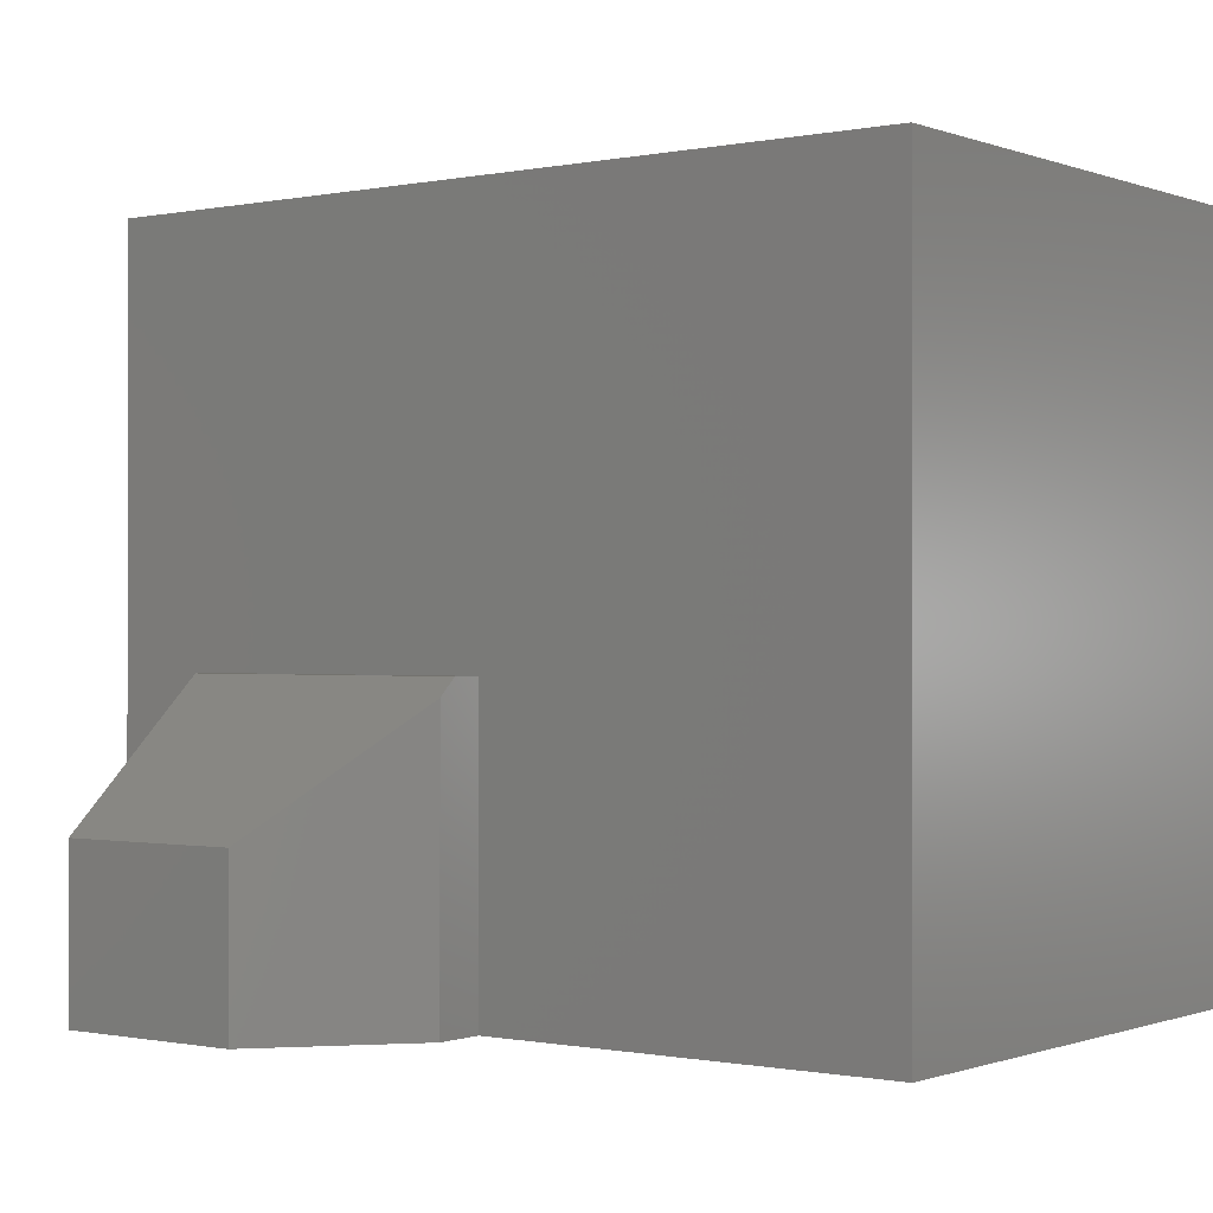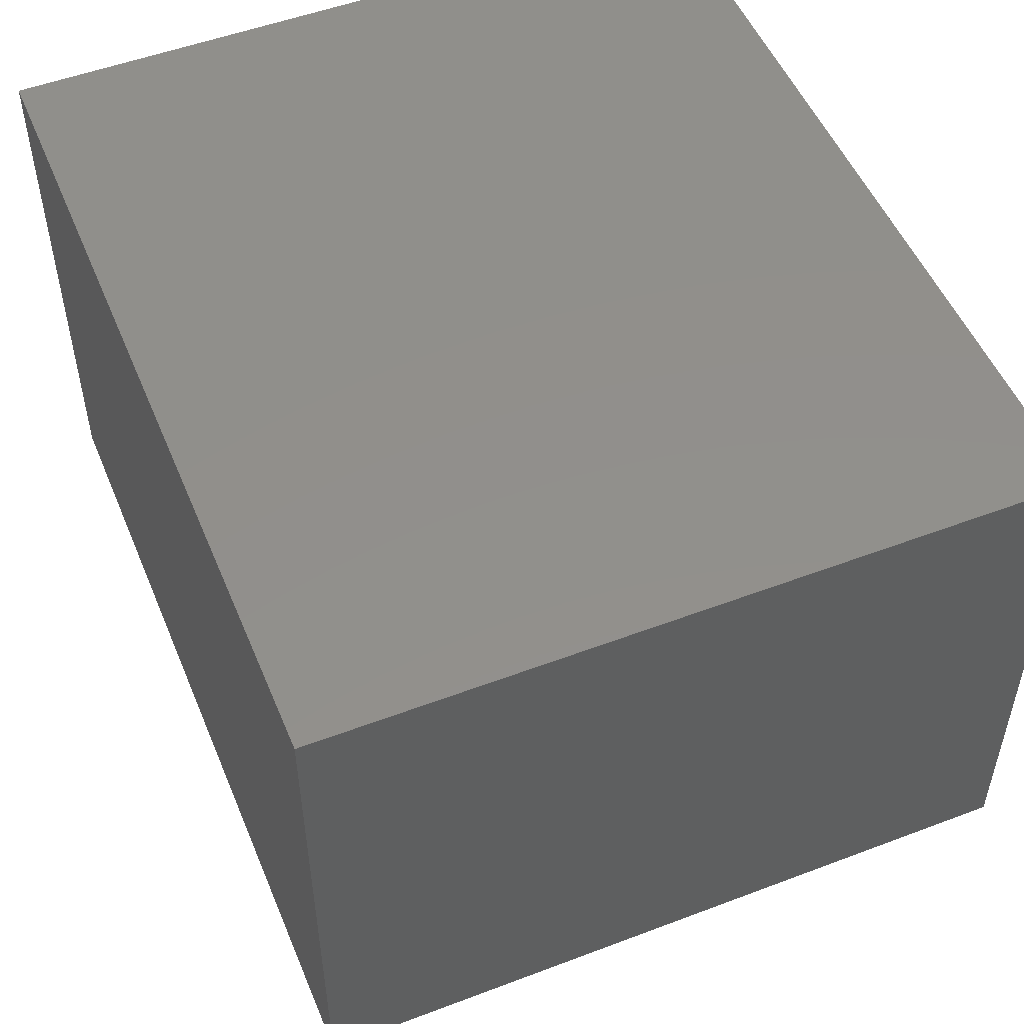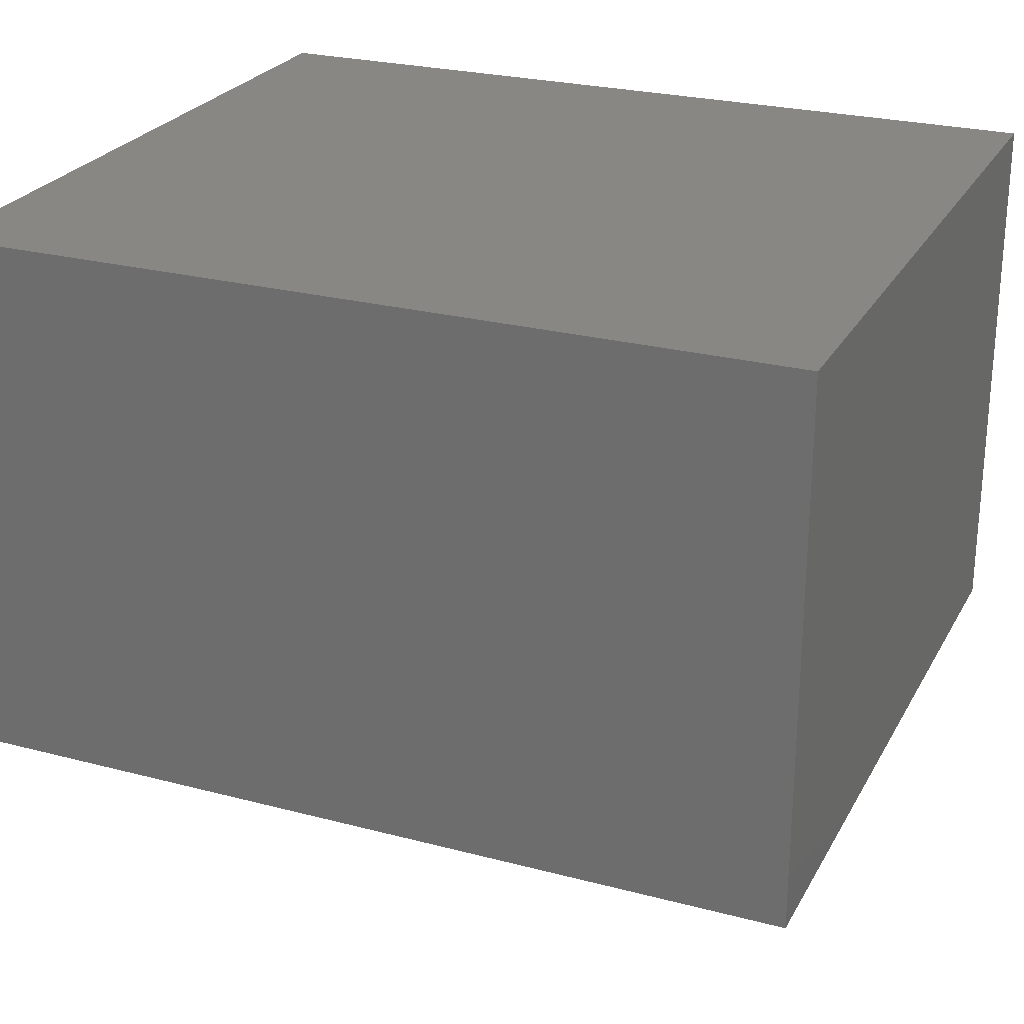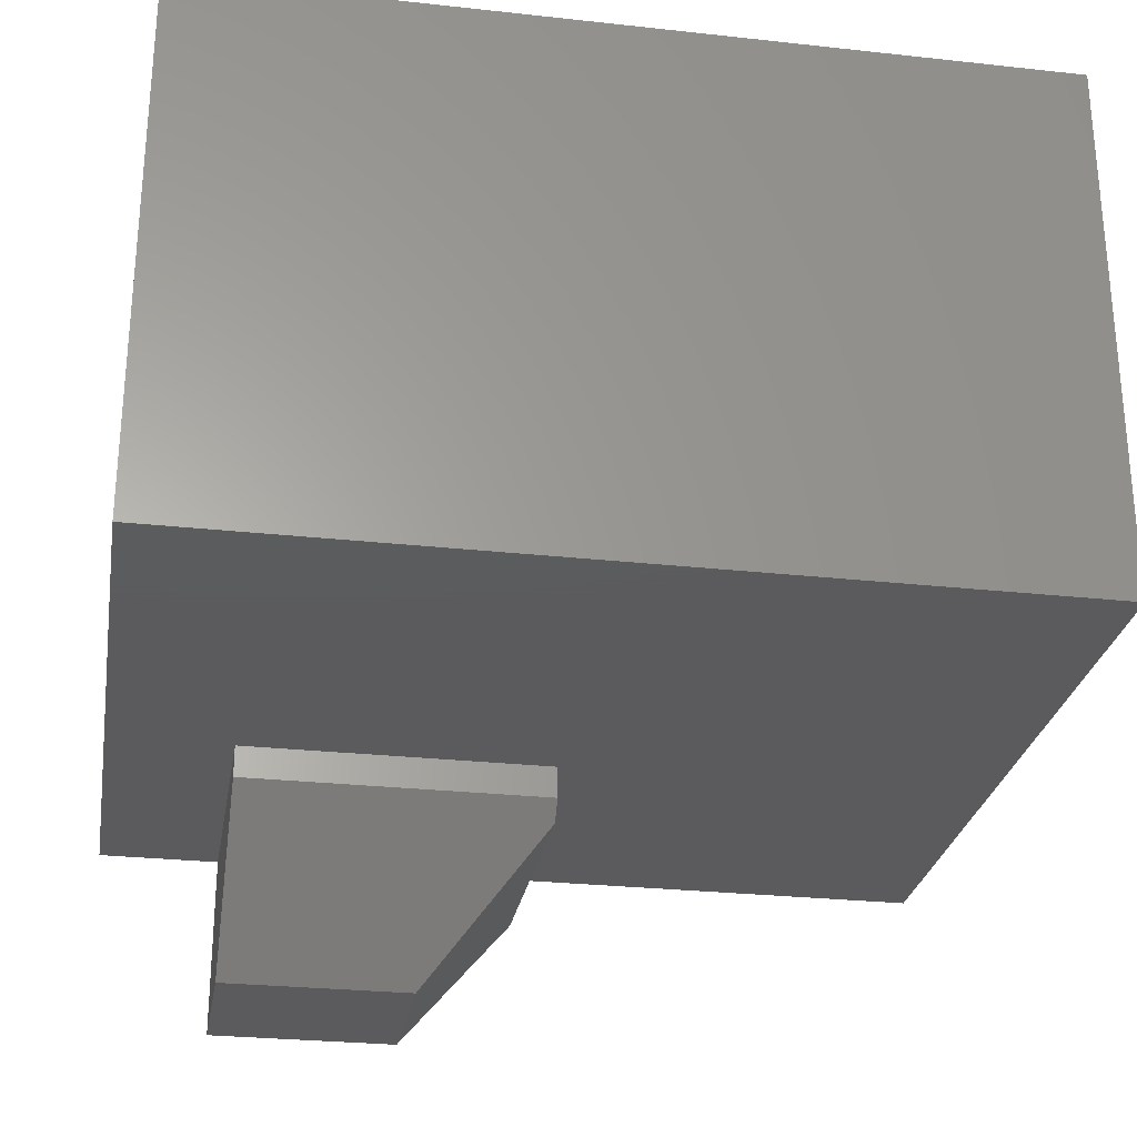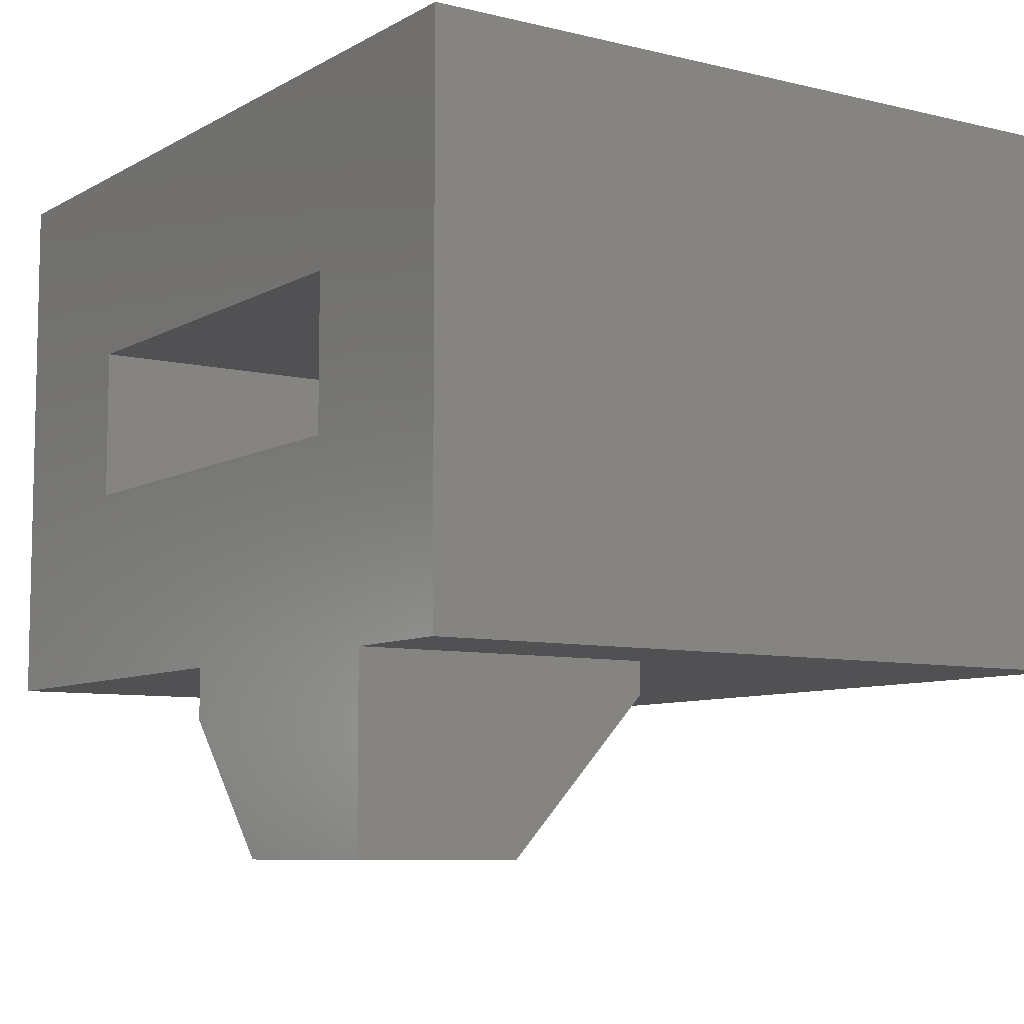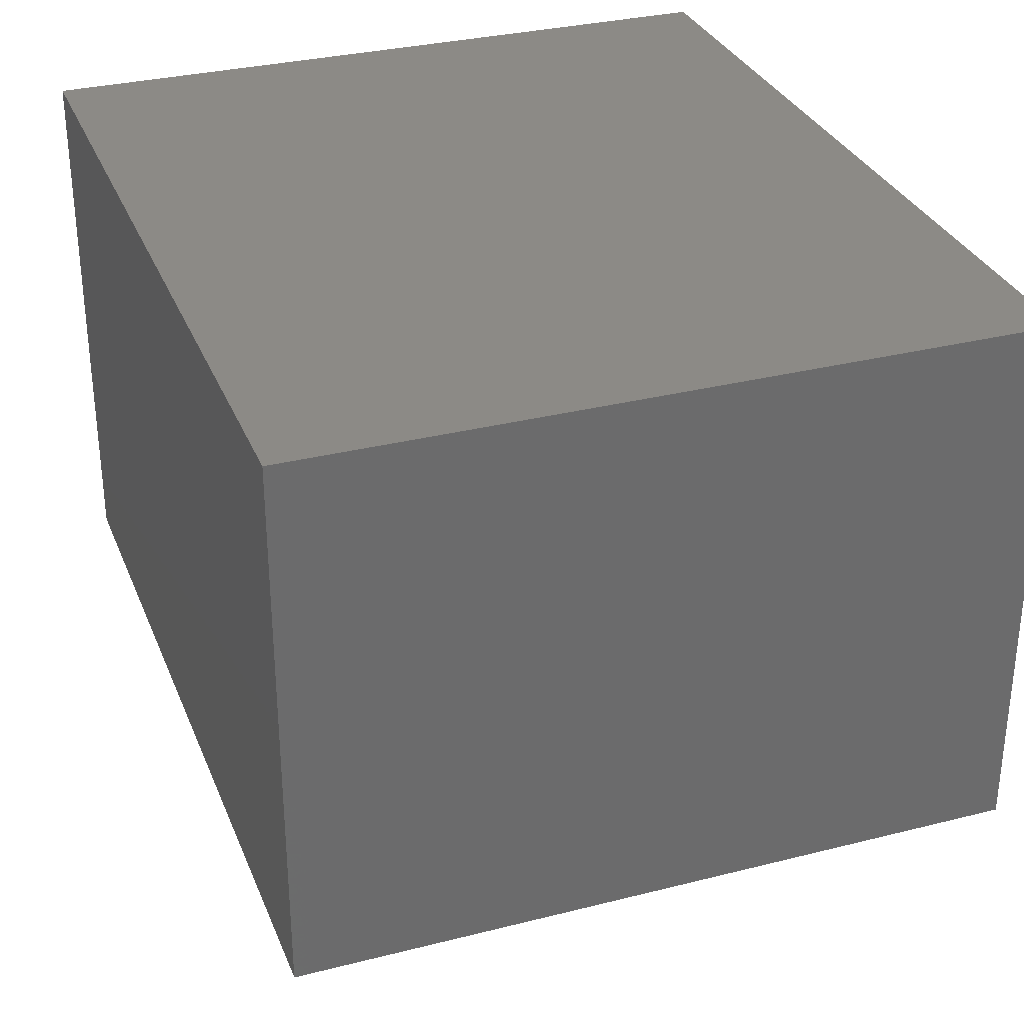
<metadata>
{"format":"stl","ext":"stl","renderer":"f3d","projection":"perspective","resolution":1024,"background":"white","views":[{"elev":-0.5,"azim":36.8,"up":"+Z"},{"elev":51.8,"azim":67.7,"up":"+Y"},{"elev":25.4,"azim":23.0,"up":"+Y"},{"elev":-27.3,"azim":-9.6,"up":"+Y"},{"elev":-7.9,"azim":-123.9,"up":"+Y"},{"elev":31.6,"azim":70.3,"up":"+Y"}]}
</metadata>
<code>
# stl→obj: 28 verts, 52 faces
v 0.2344 -0.75 0.2031
v 0.2344 -0.75 -1.435e-17
v 0.375 -0.5859 0.3535
v 0.375 -0.5859 -2.296e-17
v 0 -0.75 0
v 1.244e-17 -0.75 0.2031
v 0.375 -0.5234 0.375
v 0 -0.5234 0.375
v 0.375 -0.5625 0.375
v 0 -0.5625 0.375
v 0.375 -0.5234 -2.296e-17
v 0 -0.5234 0
v -0.1484 0.1484 0
v -0.1484 -0.5234 0
v 0.09375 -0.2812 -5.741e-18
v 0.6562 -0.2812 -4.018e-17
v 0.8984 -0.5234 -5.501e-17
v 0.8984 0.1484 -5.501e-17
v 0.6562 -0.09375 -4.018e-17
v 0.09375 -0.09375 -5.741e-18
v -0.1484 -0.5234 0.8984
v 0.8984 -0.5234 0.8984
v 0.6562 -0.2812 0.6562
v 0.6562 -0.09375 0.6562
v 0.09375 -0.2812 0.6562
v 0.09375 -0.09375 0.6562
v 0.8984 0.1484 0.8984
v -0.1484 0.1484 0.8984
f 1 2 3
f 3 2 4
f 5 2 6
f 6 2 1
f 7 8 9
f 9 8 10
f 11 7 4
f 4 7 9
f 4 9 3
f 8 12 10
f 10 12 5
f 10 5 6
f 3 9 1
f 1 9 10
f 1 10 6
f 13 12 14
f 11 4 2
f 11 2 15
f 11 15 16
f 11 16 17
f 17 16 18
f 18 16 19
f 18 19 13
f 13 19 20
f 13 20 12
f 12 20 15
f 12 15 5
f 5 15 2
f 14 12 21
f 21 12 8
f 21 8 22
f 22 8 7
f 22 7 17
f 17 7 11
f 16 23 19
f 19 23 24
f 25 15 26
f 26 15 20
f 20 19 26
f 26 19 24
f 15 25 16
f 16 25 23
f 17 18 22
f 22 18 27
f 22 27 21
f 21 27 28
f 21 28 14
f 14 28 13
f 28 27 13
f 13 27 18
f 23 25 24
f 24 25 26

</code>
